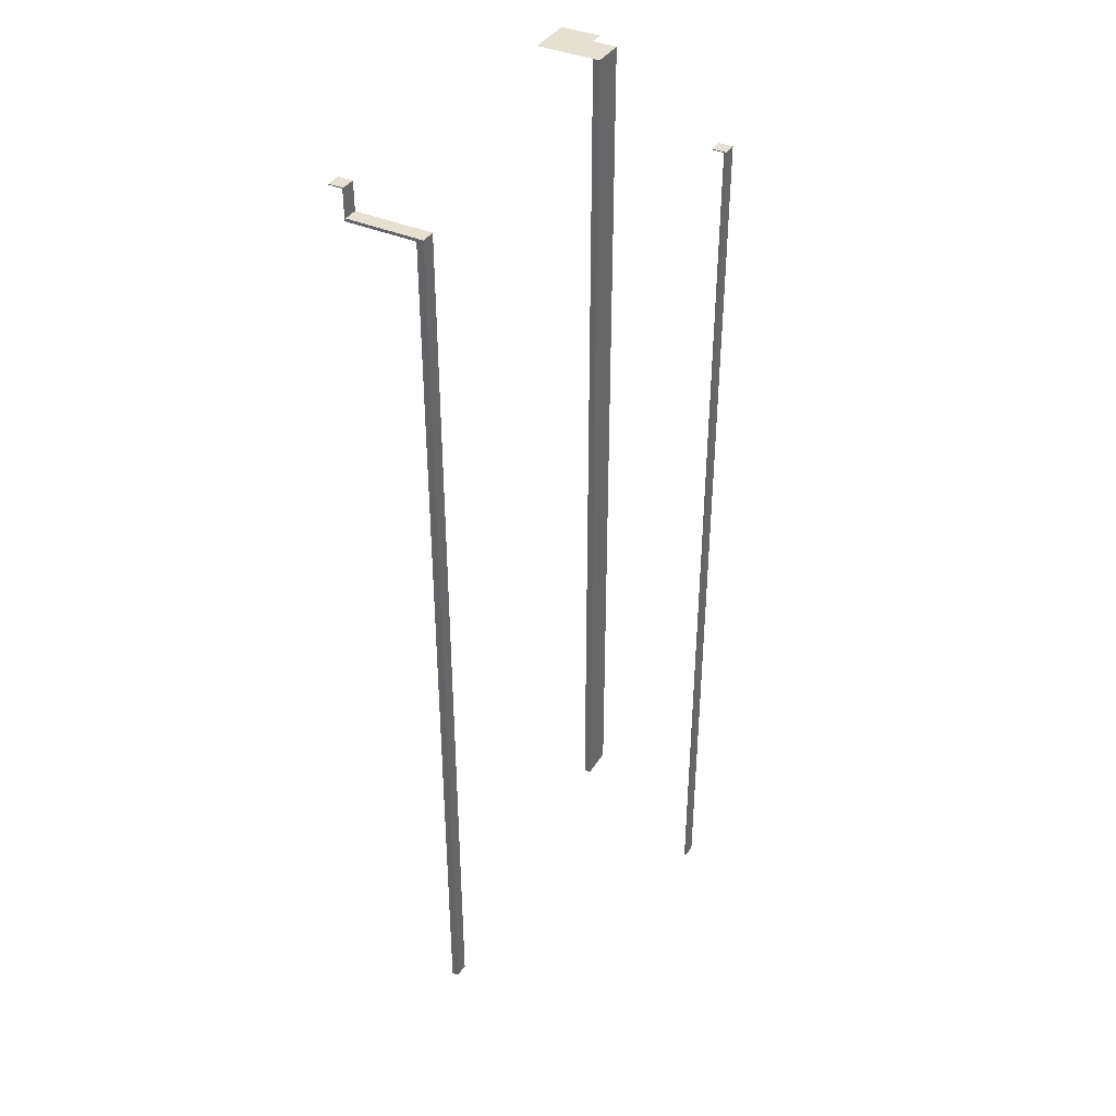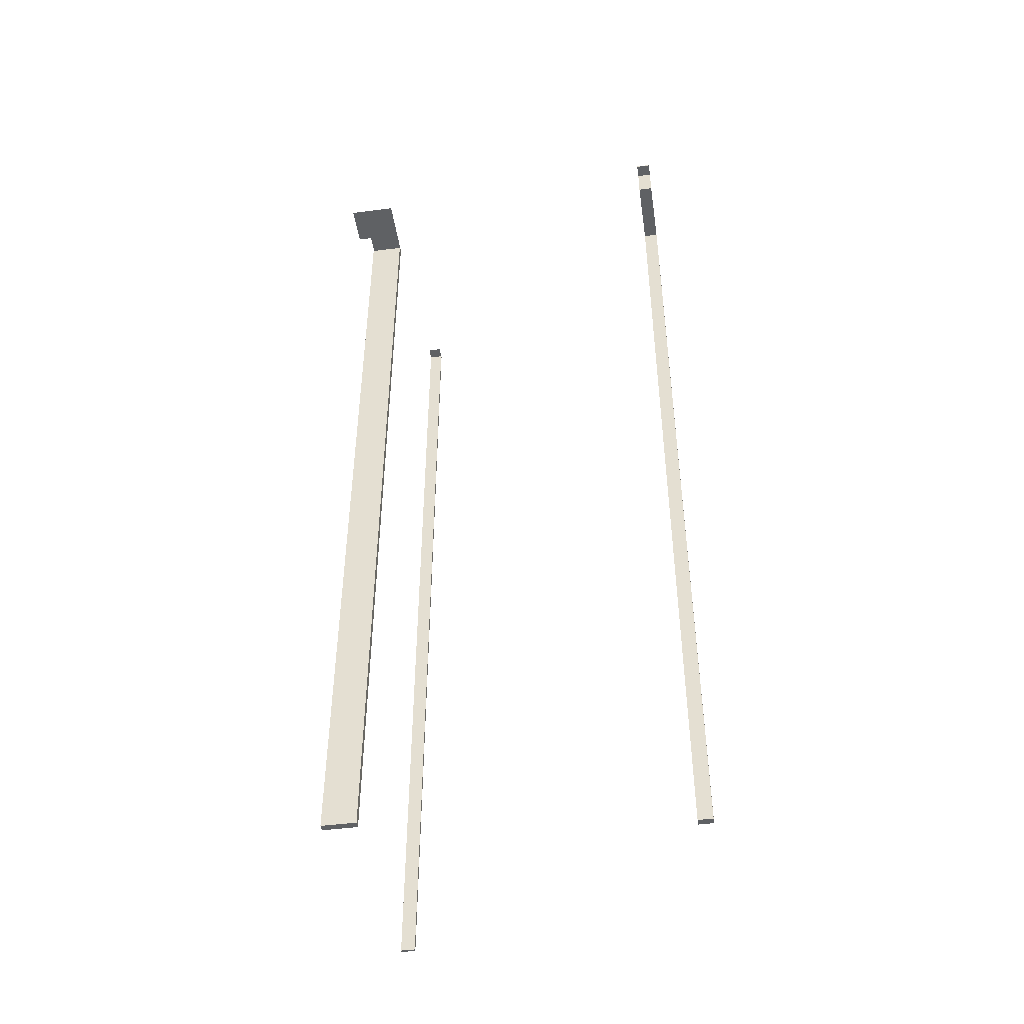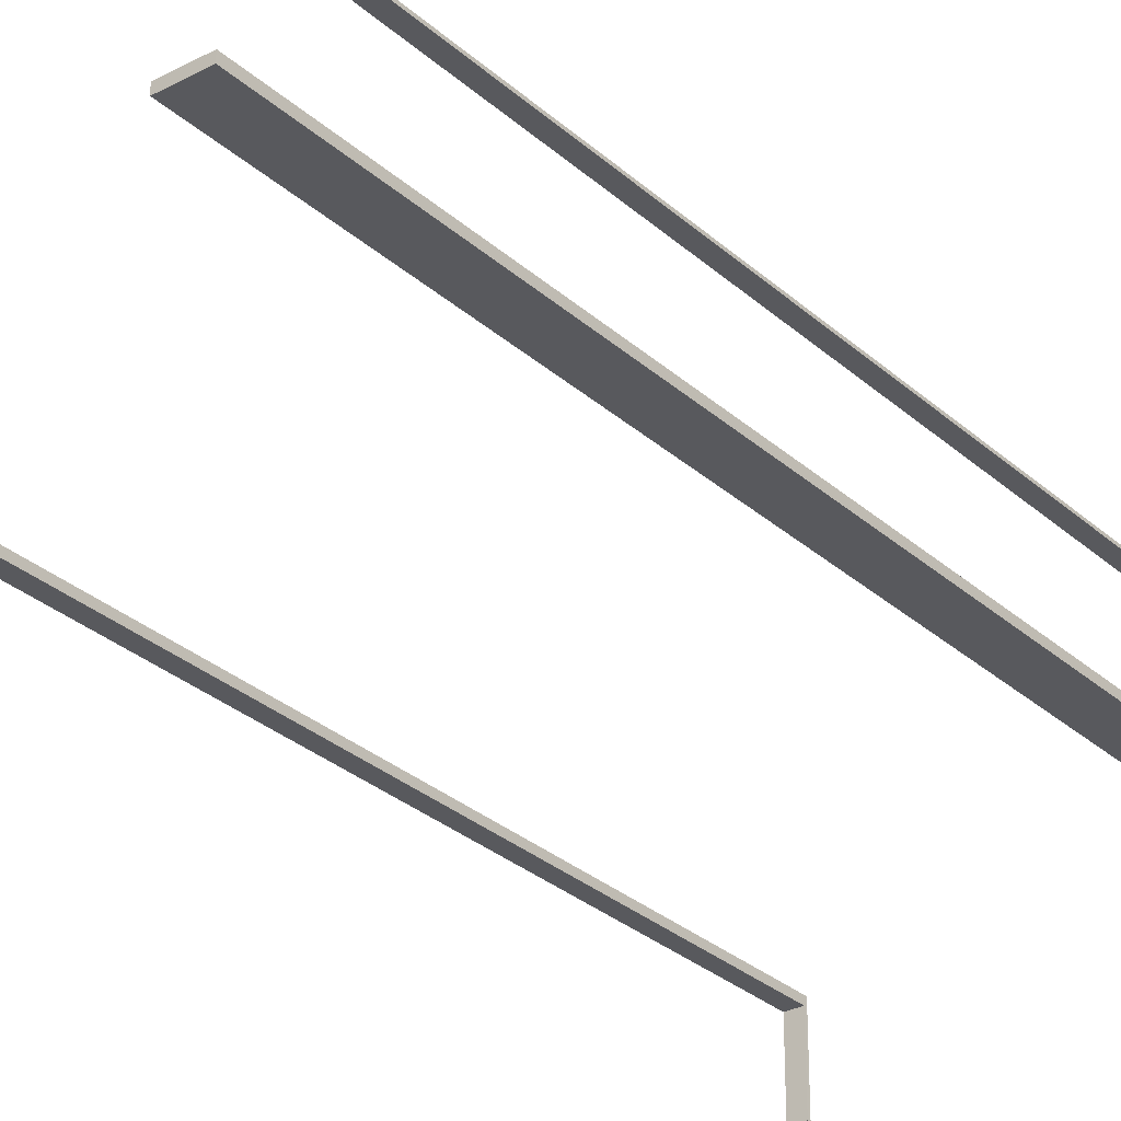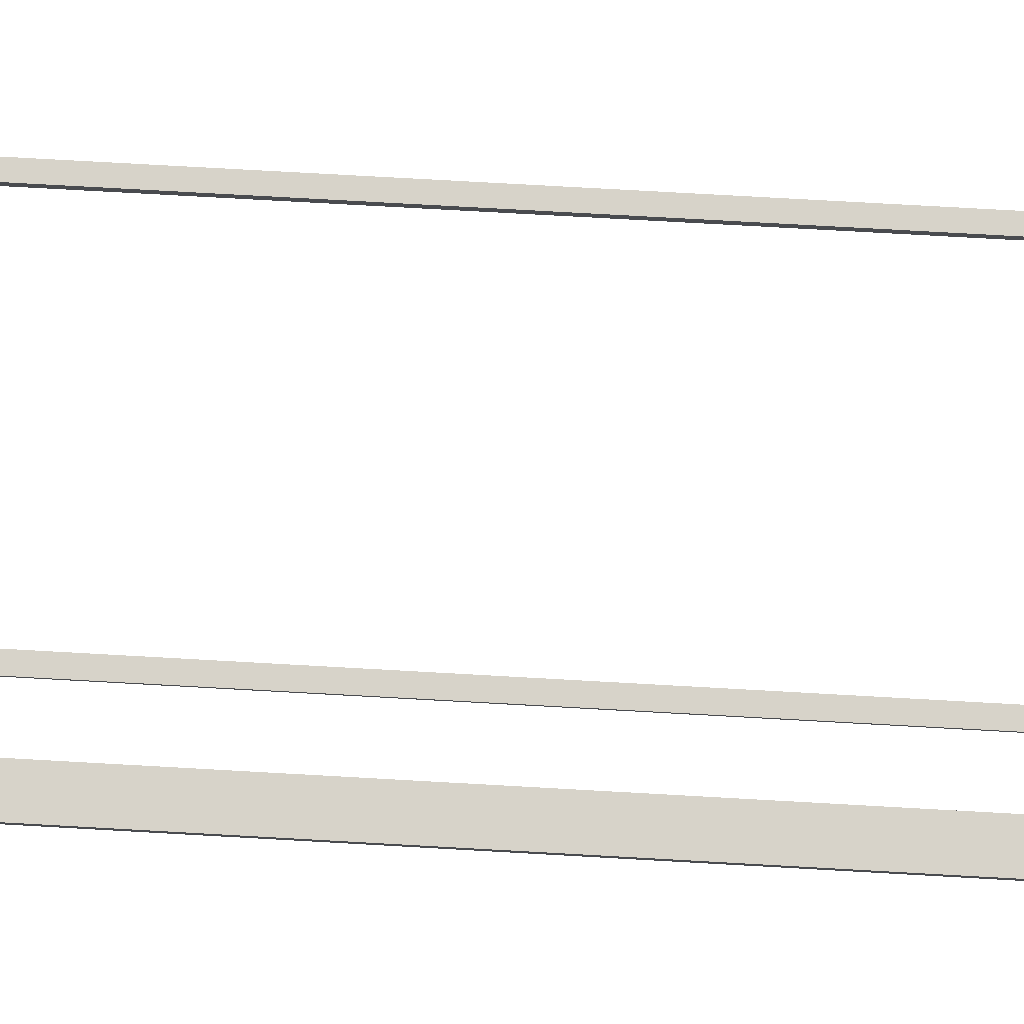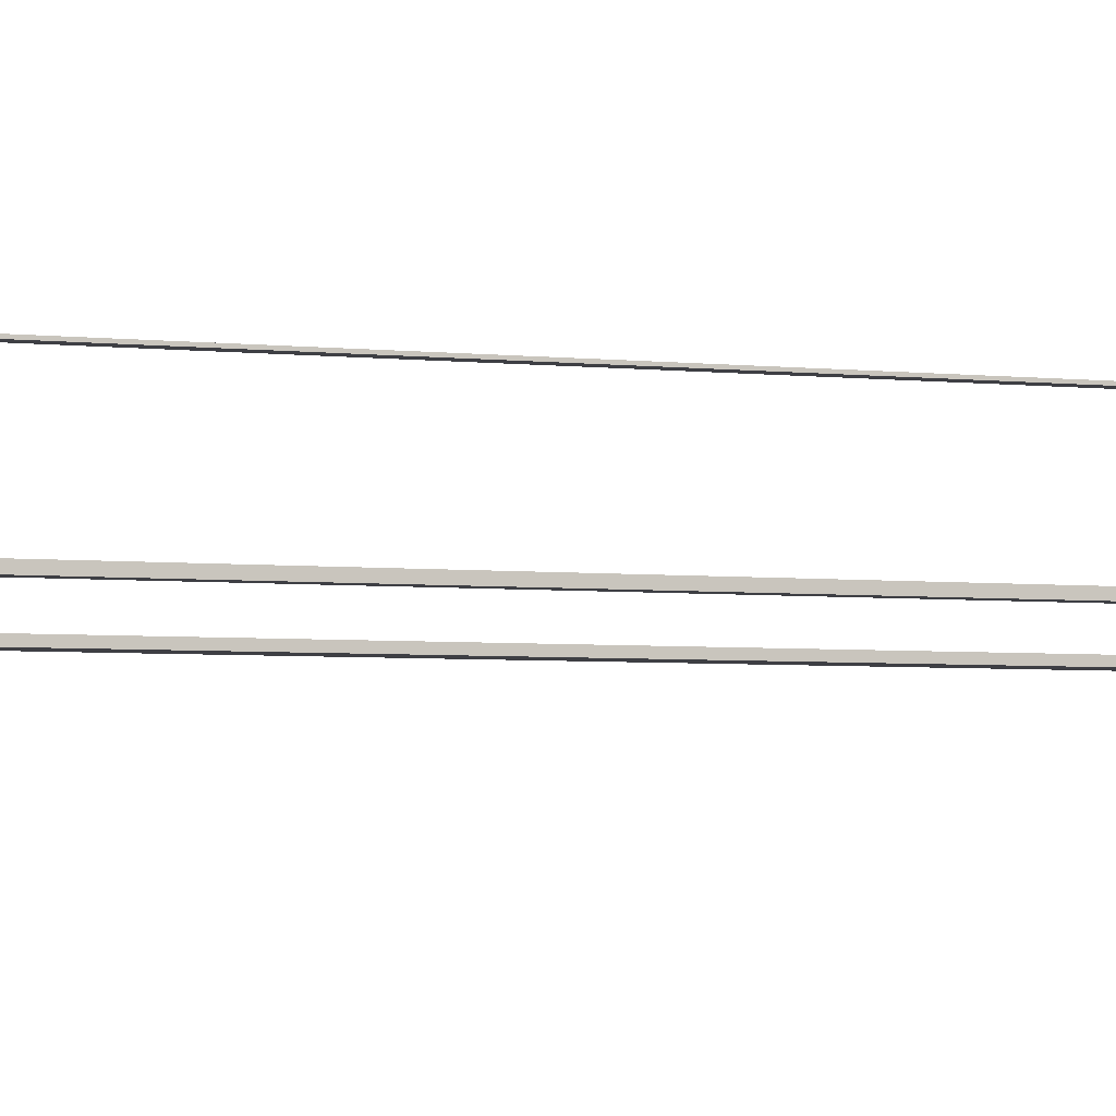
<metadata>
{"format":"obj","ext":"obj","renderer":"f3d","projection":"perspective","resolution":1024,"background":"white","views":[{"elev":38.4,"azim":-61.2,"up":"+Y"},{"elev":-46.5,"azim":-171.6,"up":"+Y"},{"elev":-29.8,"azim":37.9,"up":"+Z"},{"elev":76.1,"azim":93.2,"up":"+Z"},{"elev":-4.4,"azim":-108.9,"up":"+Z"}]}
</metadata>
<code>
g Water
v 47.17 -4.815 55.8
v 50.14 -4.815 52.75
v 50.14 -4.815 55.8
v 47.17 -4.815 52.75
v 50.14 -5.015 55.23
v 50.14 -4.815 52.75
v 50.14 -5.015 52.75
v 50.14 -4.815 55.8
v 50.14 -205 55.8
v 50.14 -205 55.23
v 47.17 -5.015 52.75
v 47.17 -4.815 55.8
v 47.17 -5.015 55.23
v 47.17 -4.815 52.75
v 47.17 -205 55.23
v 47.17 -205 55.8
v 47.17 -205 55.23
v 50.14 -205 55.8
v 50.14 -205 55.23
v 47.17 -205 55.8
v 47.17 -5.015 55.23
v 50.14 -205 55.23
v 50.14 -5.015 55.23
v 47.17 -205 55.23
v 50.14 -4.815 55.8
v 47.17 -205 55.8
v 47.17 -4.815 55.8
v 50.14 -205 55.8
v -18.51 6 9.616
v -15.32 6 6.624
v -18.51 6 6.624
v -15.32 6 9.616
v -18.51 6.2 9.616
v -15.32 6.2 6.624
v -15.32 6.2 9.616
v -18.51 6.2 6.624
v -18.51 6.2 9.816
v -15.32 6.2 9.816
v -18.51 6 9.816
v -15.32 6.2 9.816
v -15.32 6 9.816
v -18.51 6.2 9.816
v -18.51 -2.441e-06 9.816
v -15.32 -1.221e-06 9.816
v -15.32 6 9.616
v -15.32 6.2 6.624
v -15.32 6 6.624
v -15.32 6.2 9.616
v -15.32 6.2 9.816
v -15.32 6 9.816
v -15.32 -1.221e-06 9.816
v -15.32 -1.221e-06 9.616
v -15.32 -0.6436 9.816
v -15.32 -0.6436 9.616
v -15.32 -1.221e-06 24.99
v -15.32 -0.6436 24.99
v -15.32 -1.221e-06 26.49
v -15.32 -0.6436 26.49
v -15.32 -200.6 26.49
v -15.32 -200.6 24.99
v -15.32 6 6.624
v -18.51 6.2 6.624
v -18.51 6 6.624
v -15.32 6.2 6.624
v -18.51 6 6.624
v -18.51 6.2 9.616
v -18.51 6 9.616
v -18.51 6.2 6.624
v -18.51 6 9.816
v -18.51 6.2 9.816
v -18.51 -2.441e-06 9.616
v -18.51 -2.441e-06 9.816
v -18.51 -0.6436 9.616
v -18.51 -0.6436 9.816
v -18.51 -0.6436 24.99
v -18.51 -2.441e-06 24.99
v -18.51 -0.6436 26.49
v -18.51 -2.441e-06 26.49
v -18.51 -200.6 24.99
v -18.51 -200.6 26.49
v -18.51 -0.6436 9.616
v -15.32 -0.6436 9.816
v -15.32 -0.6436 9.616
v -18.51 -0.6436 9.816
v -15.32 -0.6436 24.99
v -18.51 -0.6436 24.99
v -18.51 6 9.616
v -15.32 -1.221e-06 9.616
v -15.32 6 9.616
v -18.51 -2.441e-06 9.616
v -15.32 -0.6436 9.616
v -18.51 -0.6436 9.616
v -15.32 -1.221e-06 26.49
v -18.51 -0.6436 26.49
v -18.51 -2.441e-06 26.49
v -15.32 -0.6436 26.49
v -18.51 -200.6 26.49
v -15.32 -200.6 26.49
v -15.32 -1.221e-06 9.816
v -18.51 -2.441e-06 24.99
v -18.51 -2.441e-06 9.816
v -15.32 -1.221e-06 24.99
v -18.51 -2.441e-06 26.49
v -15.32 -1.221e-06 26.49
v -18.51 -200.6 24.99
v -15.32 -200.6 26.49
v -15.32 -200.6 24.99
v -18.51 -200.6 26.49
v -18.51 -0.6436 24.99
v -15.32 -200.6 24.99
v -15.32 -0.6436 24.99
v -18.51 -200.6 24.99
v 53.54 4.375 22.44
v 61.04 -195.6 22.44
v 61.04 4.375 22.44
v 53.54 -195.6 22.44
v 53.54 4.375 22.64
v 61.04 -195.6 22.64
v 53.54 -195.6 22.64
v 61.04 4.375 22.64
v 53.54 5 22.44
v 61.04 5 18.4
v 61.04 5 22.44
v 53.54 5 18.4
v 60.23 5 9.404
v 53.54 5 9.404
v 64.23 5 18.4
v 64.23 5 9.404
v 53.54 5 23.94
v 61.04 5 23.94
v 61.04 5 23.94
v 53.54 4.375 23.94
v 53.54 5 23.94
v 61.04 4.375 23.94
v 53.54 -195.6 23.94
v 61.04 -195.6 23.94
v 53.54 5 22.44
v 53.54 4.375 23.94
v 53.54 4.375 22.44
v 53.54 5 23.94
v 53.54 -195.6 22.44
v 53.54 -195.6 23.94
v 53.54 -195.6 22.44
v 61.04 -195.6 23.94
v 61.04 -195.6 22.44
v 53.54 -195.6 23.94
v 61.04 4.375 22.44
v 61.04 5 23.94
v 61.04 5 22.44
v 61.04 4.375 23.94
v 61.04 -195.6 23.94
v 61.04 -195.6 22.44
v 53.54 5 22.64
v 61.04 5 18.4
v 53.54 5 18.4
v 61.04 5 22.64
v 53.54 5 23.94
v 61.04 5 23.94
v 53.54 5 22.64
v 53.54 4.375 23.94
v 53.54 5 23.94
v 53.54 4.375 22.64
v 53.54 -195.6 22.64
v 53.54 -195.6 23.94
v 53.54 -195.6 22.64
v 61.04 -195.6 23.94
v 53.54 -195.6 23.94
v 61.04 -195.6 22.64
v 61.04 4.375 22.64
v 61.04 5 23.94
v 61.04 4.375 23.94
v 61.04 5 22.64
v 61.04 -195.6 23.94
v 61.04 -195.6 22.64
g Water_0
f 3 2 1
f 4 1 2
f 7 6 5
f 8 5 6
f 8 9 5
f 10 5 9
f 13 12 11
f 14 11 12
f 13 15 12
f 16 12 15
f 19 18 17
f 20 17 18
f 23 22 21
f 24 21 22
f 27 26 25
f 28 25 26
f 31 30 29
f 32 29 30
f 35 34 33
f 36 33 34
f 33 37 35
f 38 35 37
f 41 40 39
f 42 39 40
f 39 43 41
f 44 41 43
f 47 46 45
f 48 45 46
f 48 49 45
f 50 45 49
f 50 51 45
f 52 45 51
f 51 53 52
f 54 52 53
f 51 55 53
f 56 53 55
f 55 57 56
f 58 56 57
f 58 59 56
f 60 56 59
f 63 62 61
f 64 61 62
f 67 66 65
f 68 65 66
f 67 69 66
f 70 66 69
f 67 71 69
f 72 69 71
f 71 73 72
f 74 72 73
f 74 75 72
f 76 72 75
f 75 77 76
f 78 76 77
f 75 79 77
f 80 77 79
f 83 82 81
f 84 81 82
f 82 85 84
f 86 84 85
f 89 88 87
f 90 87 88
f 88 91 90
f 92 90 91
f 95 94 93
f 96 93 94
f 94 97 96
f 98 96 97
f 101 100 99
f 102 99 100
f 100 103 102
f 104 102 103
f 107 106 105
f 108 105 106
f 111 110 109
f 112 109 110
f 115 114 113
f 116 113 114
f 119 118 117
f 120 117 118
f 123 122 121
f 124 121 122
f 122 125 124
f 126 124 125
f 122 127 125
f 128 125 127
f 121 129 123
f 130 123 129
f 133 132 131
f 134 131 132
f 132 135 134
f 136 134 135
f 139 138 137
f 140 137 138
f 139 141 138
f 142 138 141
f 145 144 143
f 146 143 144
f 149 148 147
f 150 147 148
f 150 151 147
f 152 147 151
f 155 154 153
f 156 153 154
f 153 156 157
f 158 157 156
f 161 160 159
f 162 159 160
f 162 160 163
f 164 163 160
f 167 166 165
f 168 165 166
f 171 170 169
f 172 169 170
f 171 169 173
f 174 173 169

</code>
